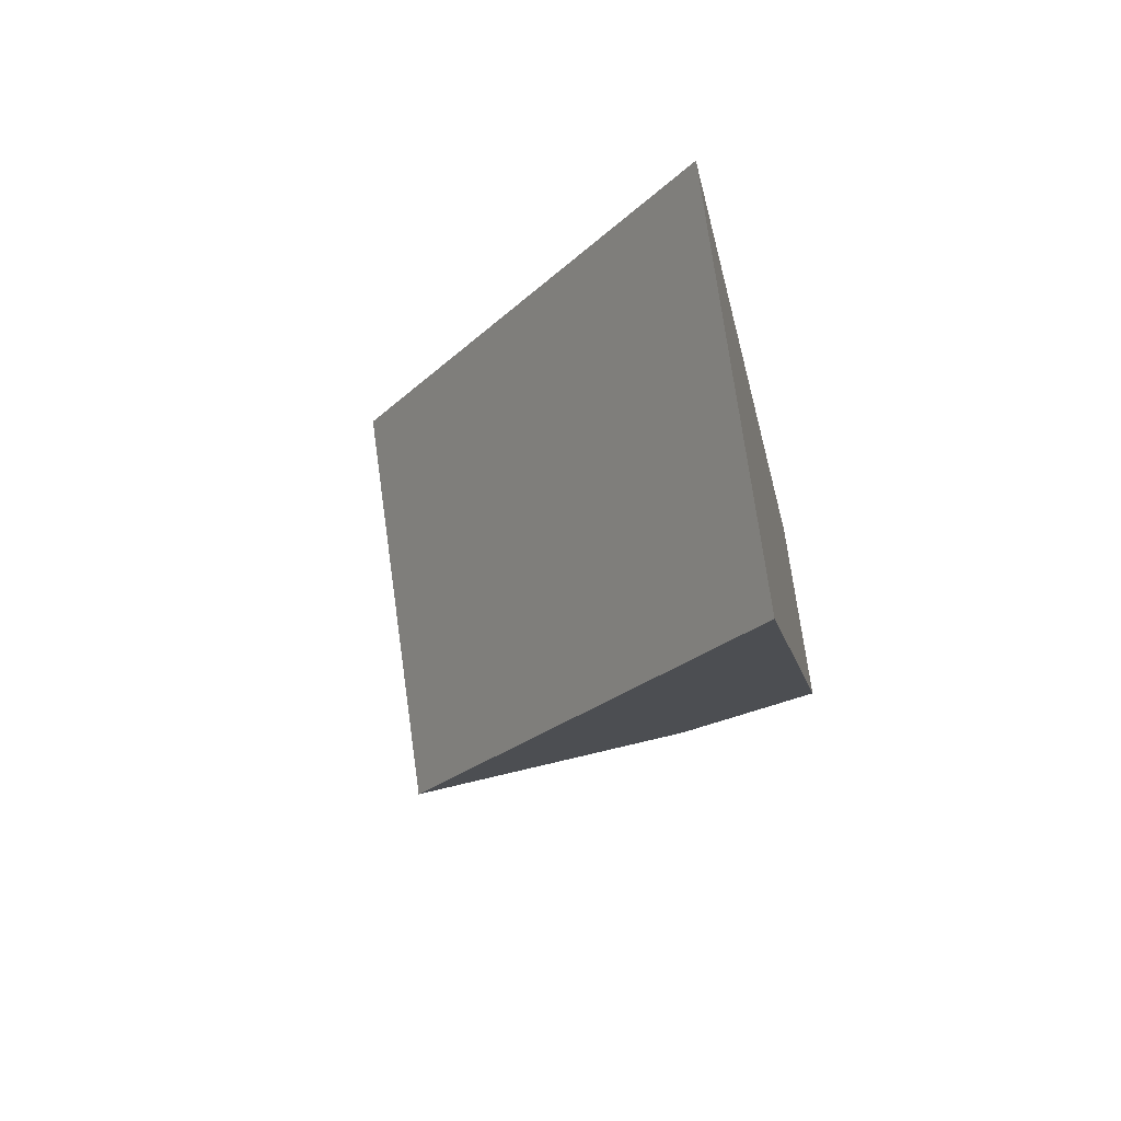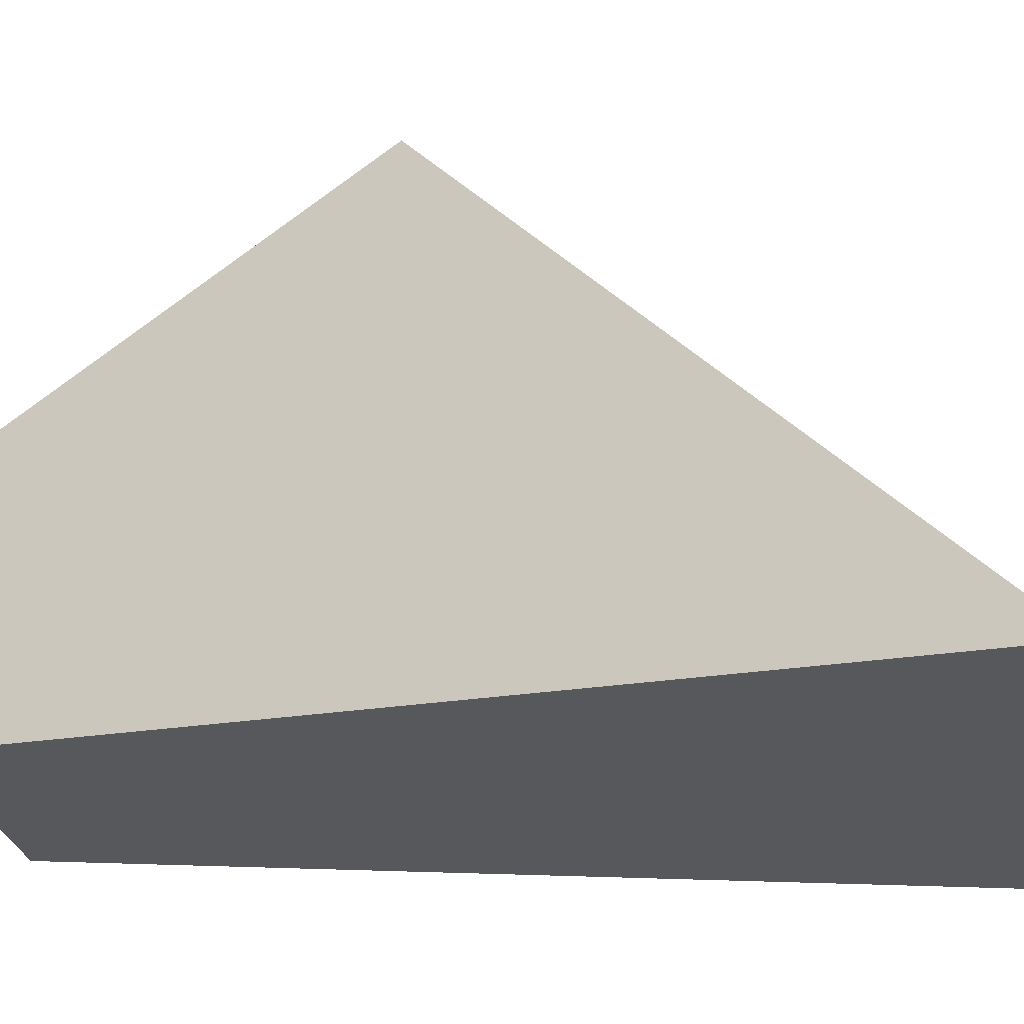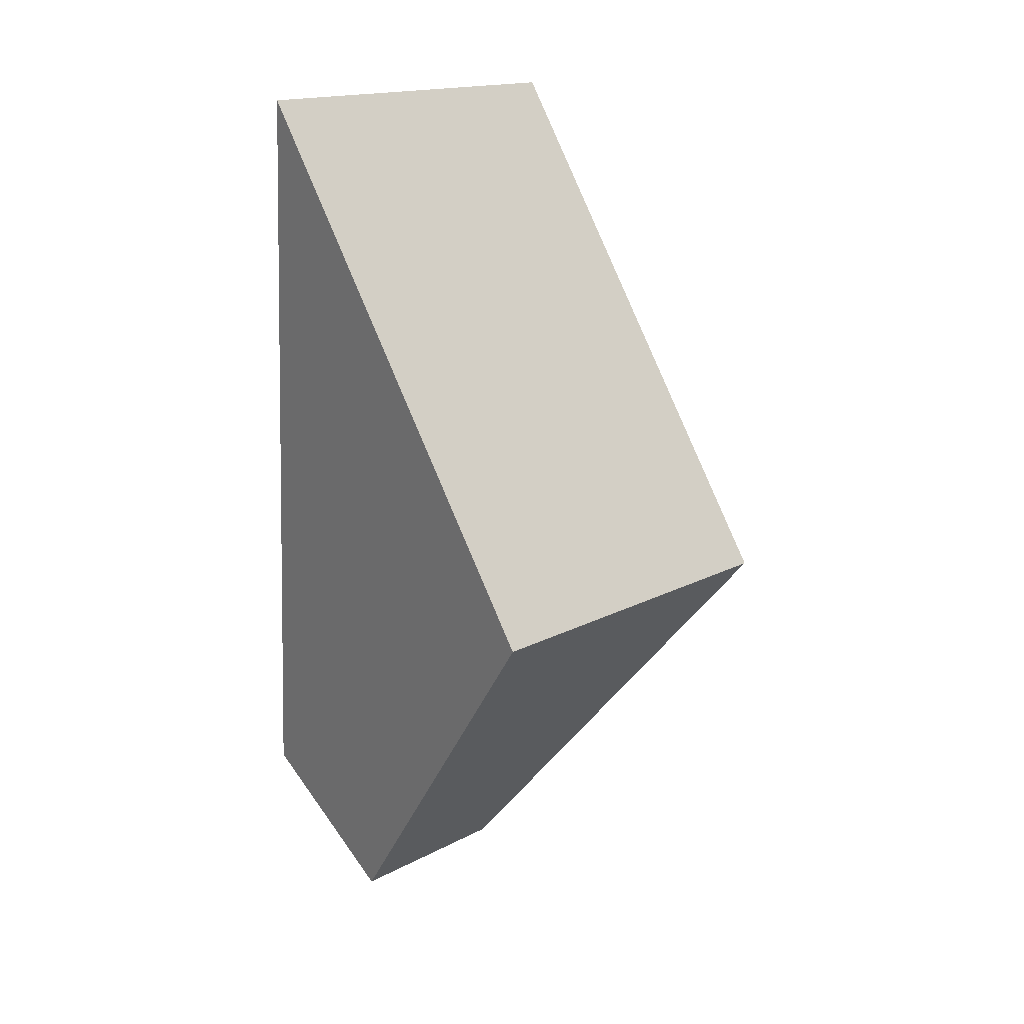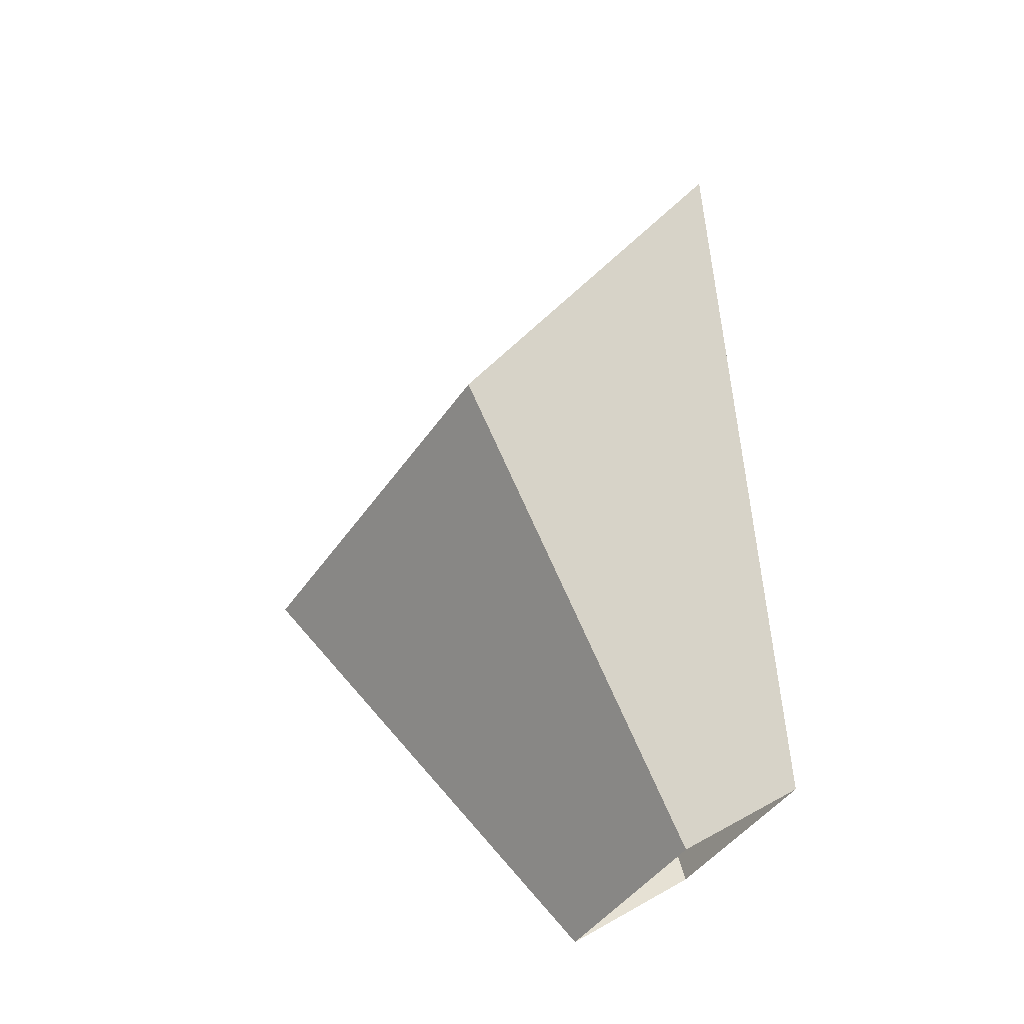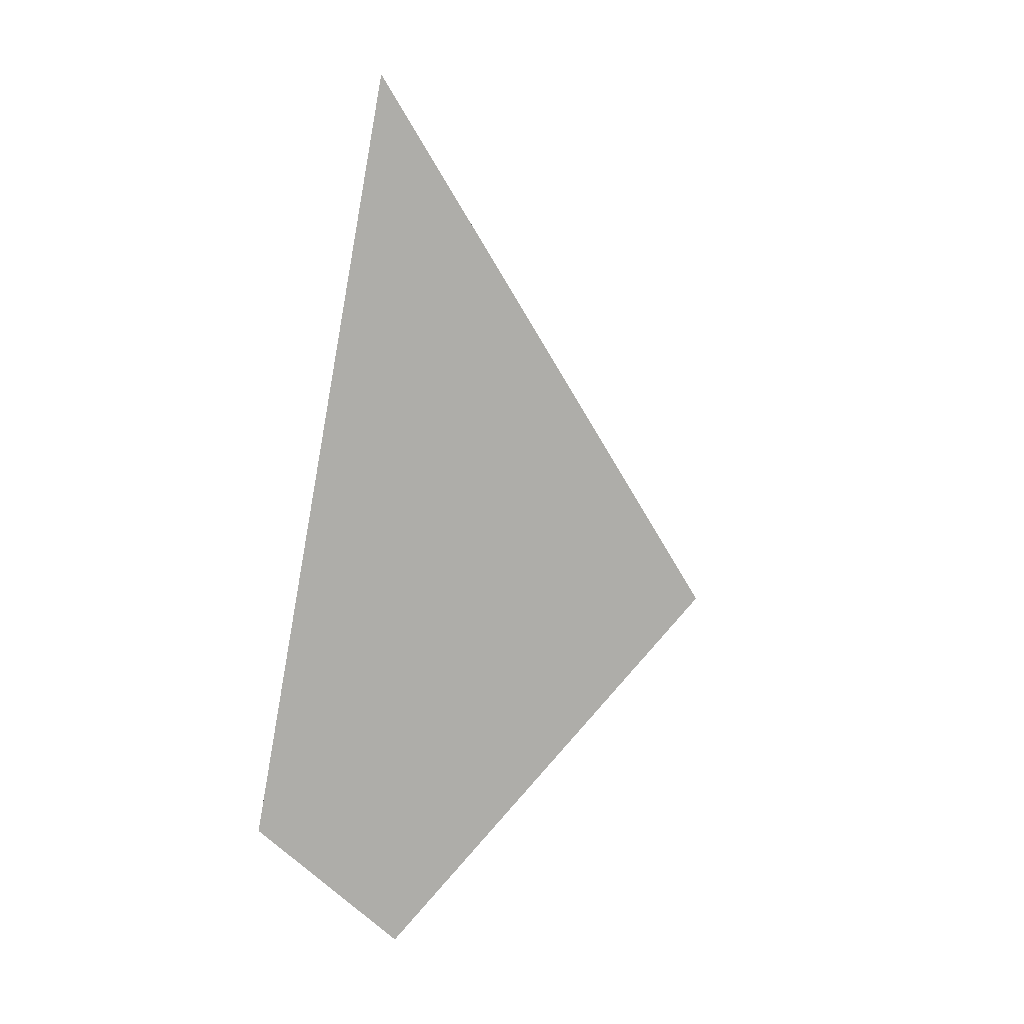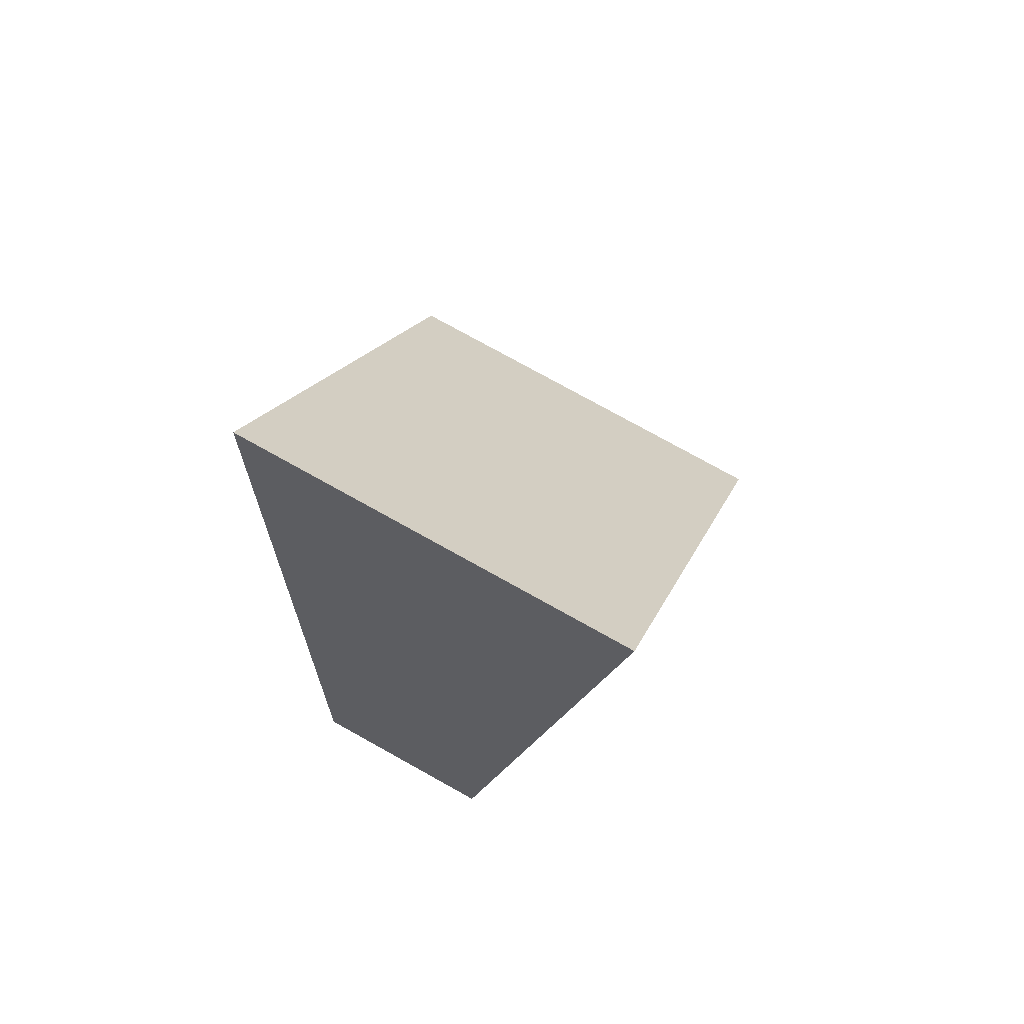
<metadata>
{"format":"obj","ext":"obj","renderer":"f3d","projection":"perspective","resolution":1024,"background":"white","views":[{"elev":73.5,"azim":37.8,"up":"+Y"},{"elev":17.1,"azim":109.9,"up":"+Z"},{"elev":15.2,"azim":-93.7,"up":"+Y"},{"elev":-42.6,"azim":14.6,"up":"+Y"},{"elev":5.1,"azim":-138.4,"up":"+Y"},{"elev":77.6,"azim":164.7,"up":"+Y"}]}
</metadata>
<code>
g FourLegs_02
v -6.832 0.5681 -0.09998
v -6.651 0.3304 -0.1918
v -6.588 0.4063 -0.2564
v -6.693 0.8954 -0.2419
v -6.693 0.8954 -0.2419
v -6.588 0.4063 -0.2564
v -6.5 0.4063 -0.1704
v -6.512 0.8954 -0.06504
v -6.512 0.8954 -0.06504
v -6.5 0.4063 -0.1704
v -6.563 0.3304 -0.1058
v -6.65 0.5681 0.07686
v -6.65 0.5681 0.07686
v -6.563 0.3304 -0.1058
v -6.651 0.3304 -0.1918
v -6.832 0.5681 -0.09998
v -6.65 0.5681 0.07686
v -6.832 0.5681 -0.09998
v -6.693 0.8954 -0.2419
v -6.512 0.8954 -0.06504
g FourLegs_02_0
f 3 2 1
f 4 3 1
f 7 6 5
f 8 7 5
f 11 10 9
f 12 11 9
f 15 14 13
f 16 15 13
f 19 18 17
f 20 19 17

</code>
